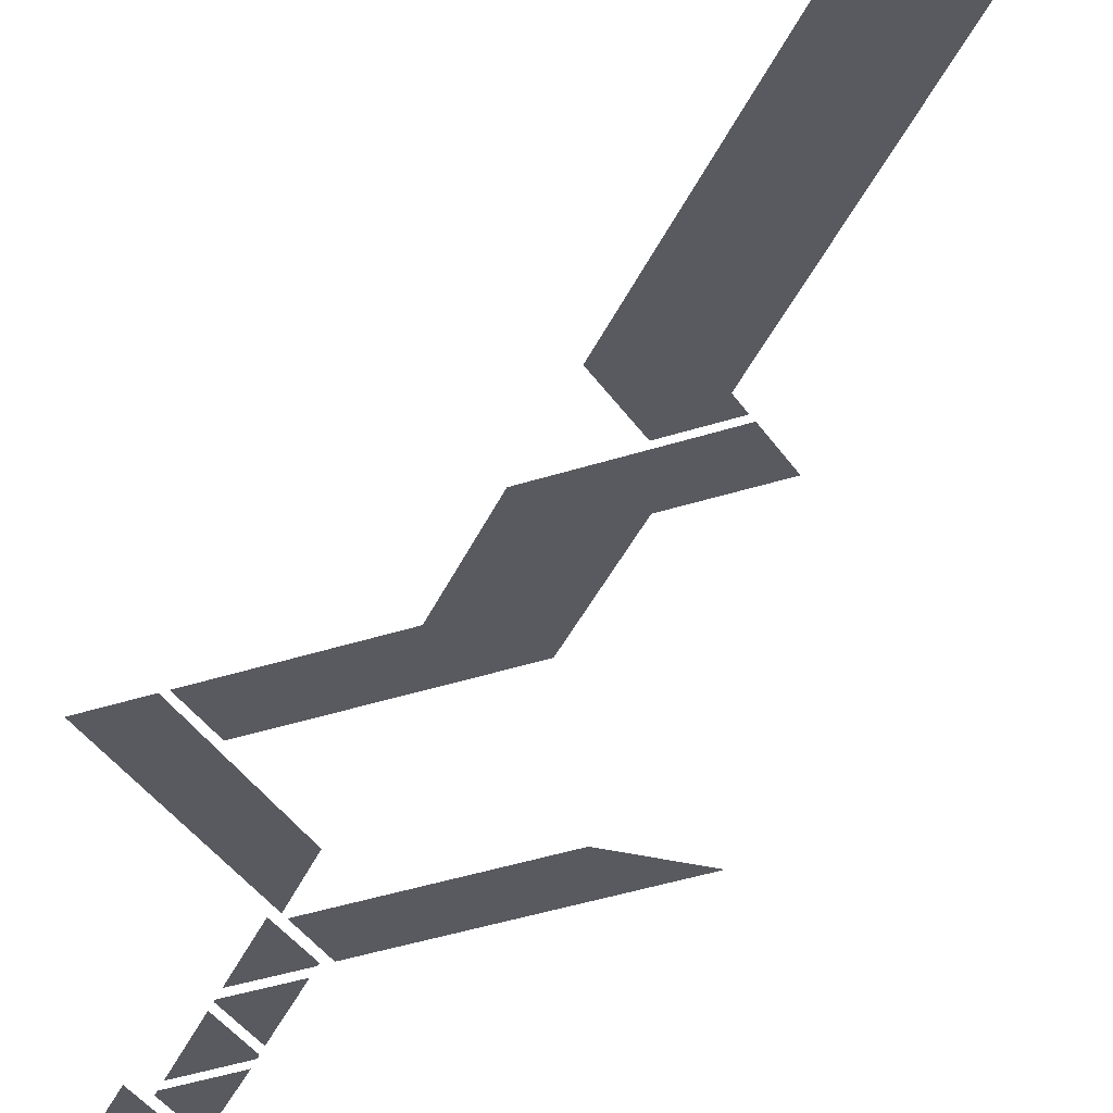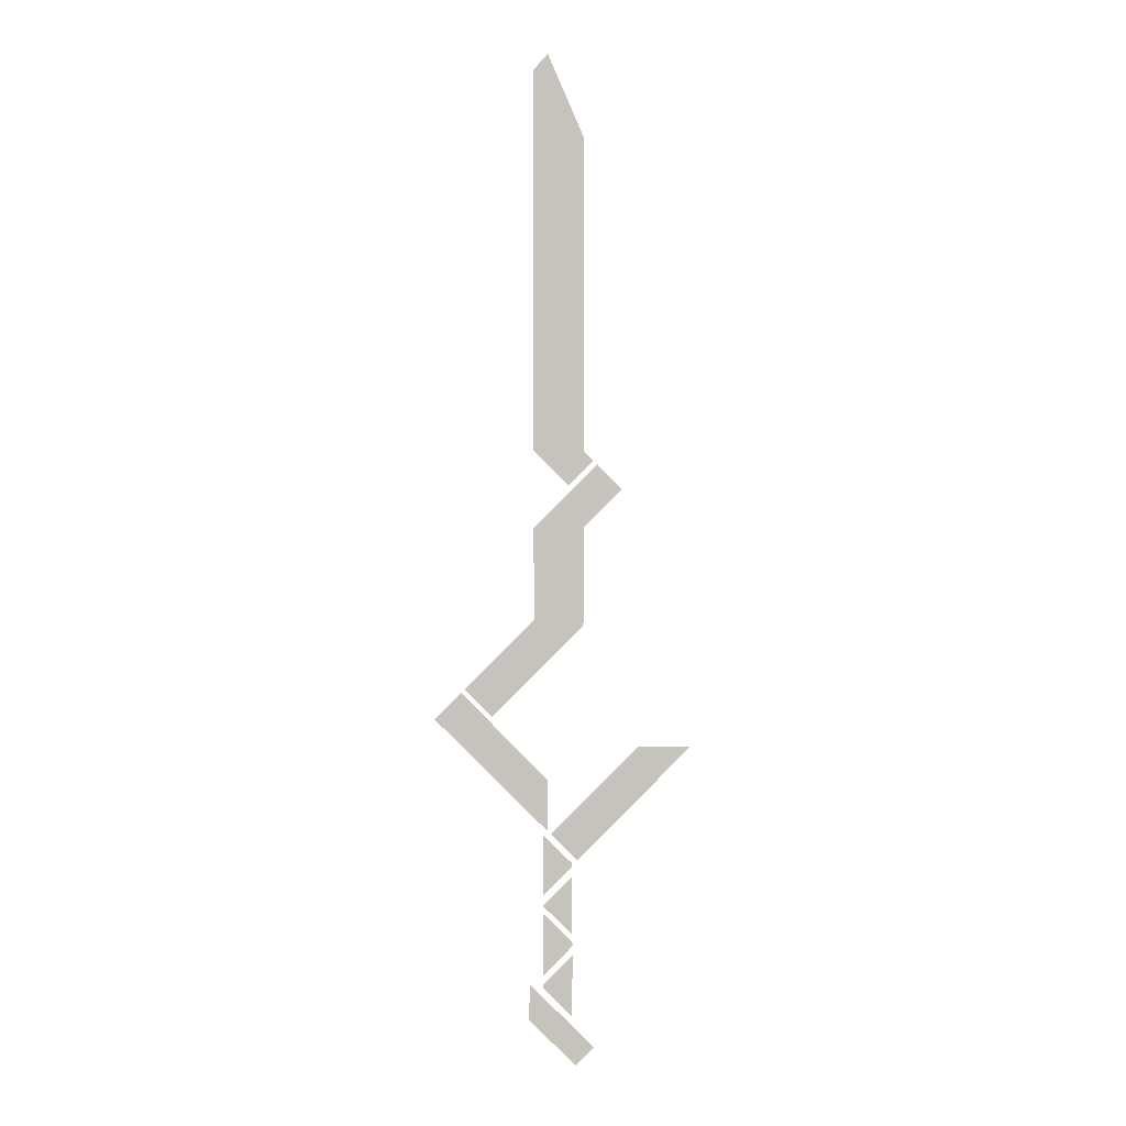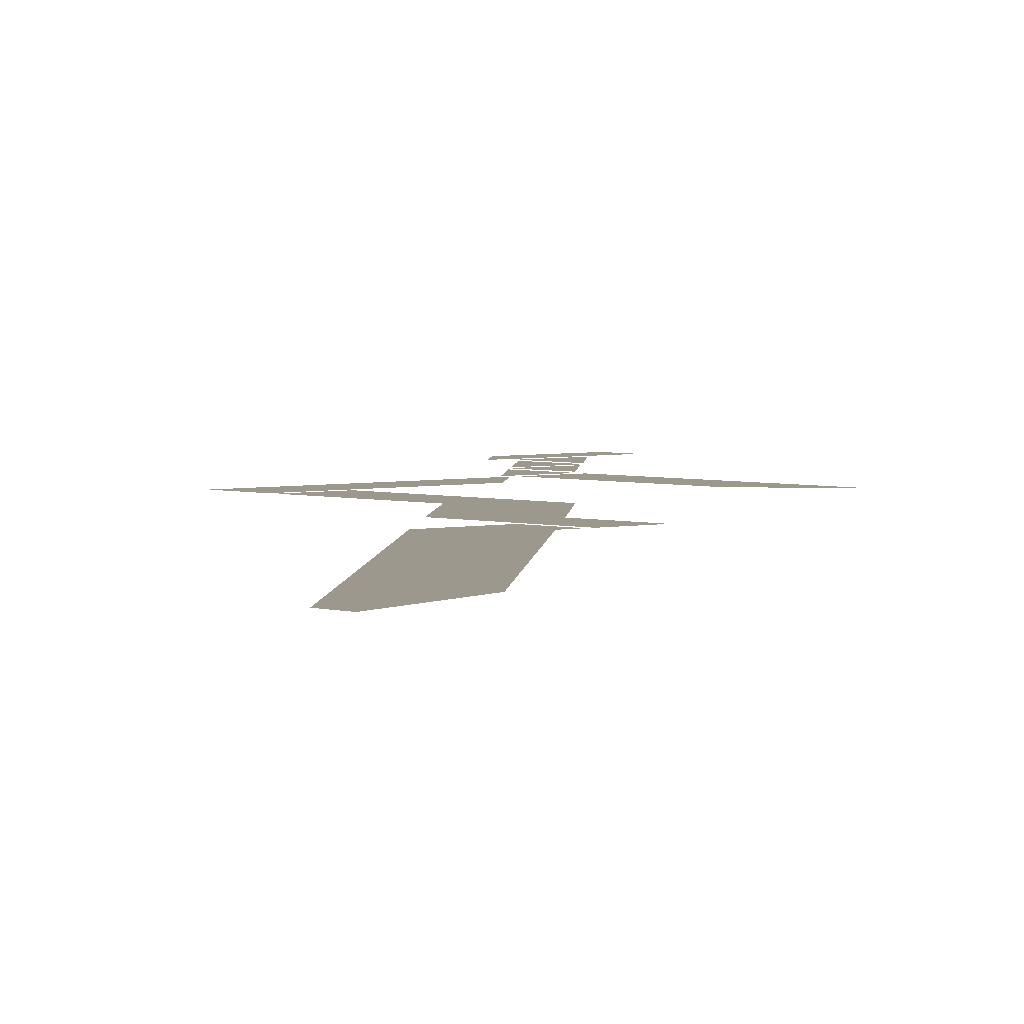
<metadata>
{"format":"obj","ext":"obj","renderer":"f3d","projection":"perspective","resolution":1024,"background":"white","views":[{"elev":-31.9,"azim":161.1,"up":"+Z"},{"elev":1.4,"azim":176.8,"up":"+Y"},{"elev":3.1,"azim":-176.9,"up":"+Z"}]}
</metadata>
<code>
g Plane003
v -0.4497 -3.589 -0.2463
v -0.08648 -3.226 -0.2463
v -1.279 -2.031 -0.2463
v -1.999 -2.032 -0.2463
v 0.01397 -4.214 -0.2463
v 0.01397 -4.188 -0.2463
v -0.379 -3.798 -0.2463
v -0.3783 -4.604 -0.2463
v -0.5345 6.253 -0.2463
v 0.146 7.158 -0.2463
v -0.04452 7.374 -0.2463
v -0.252 6.253 -0.2463
v 0.146 6.253 -0.2463
v -0.5378 2.006 -0.2463
v -0.2698 2.006 -0.2463
v 0.1478 2.006 -0.2463
v -0.3277 1.531 -0.2463
v -0.5189 1.722 -0.2463
v -0.6705 1.873 -0.2463
v -0.6758 -6.16 -0.2463
v -0.4264 -6.409 -0.2463
v 0.2098 -5.773 -0.2463
v 0.2053 -5.279 -0.2463
v -0.9283 1.616 -0.2463
v -1.06 1.483 -0.2463
v -0.5378 0.9646 -0.2463
v -0.2606 0.9646 -0.2463
v -0.7173 1.828 -0.2463
v 0.1478 0.9646 -0.2463
v 0.1413 -0.2896 -0.2463
v -0.2792 -0.341 -0.2463
v -0.5293 -0.3715 -0.2463
v 0.7137 -1.615 -0.2463
v 0.8647 -1.464 -0.2463
v 1.09 -1.239 -0.2463
v -0.03898 -2.481 -0.2463
v -0.04445 -3.184 -0.2463
v 1.496 -1.644 -0.2463
v 1.134 -1.282 -0.2463
v -0.379 -3.663 -0.2463
v 0.01397 -4.053 -0.2463
v 0.01397 -3.245 -0.2463
v -0.3787 -3.628 -0.2463
v 0.01397 -5.285 -0.2463
v -0.3835 -4.88 -0.2463
v -0.3744 -5.736 -0.2463
v 0.01397 -5.344 -0.2463
v -0.3835 -4.758 -0.2463
v 0.01397 -5.163 -0.2463
v 0.01397 -4.318 -0.2463
v -0.3783 -4.708 -0.2463
g Plane003_0
f 3 2 1
f 4 3 1
f 7 6 5
f 8 7 5
f 11 10 9
f 10 12 9
f 13 12 10
f 14 9 12
f 15 12 13
f 15 14 12
f 16 15 13
f 16 17 15
f 17 18 15
f 15 18 14
f 18 19 14
f 22 21 20
f 23 22 20
f 26 25 24
f 27 26 24
f 27 24 28
f 29 27 28
f 29 30 27
f 27 31 26
f 30 31 27
f 31 32 26
f 33 32 31
f 34 33 31
f 34 31 30
f 35 34 30
f 38 37 36
f 39 38 36
f 42 41 40
f 43 42 40
f 46 45 44
f 47 46 44
f 50 49 48
f 51 50 48

</code>
